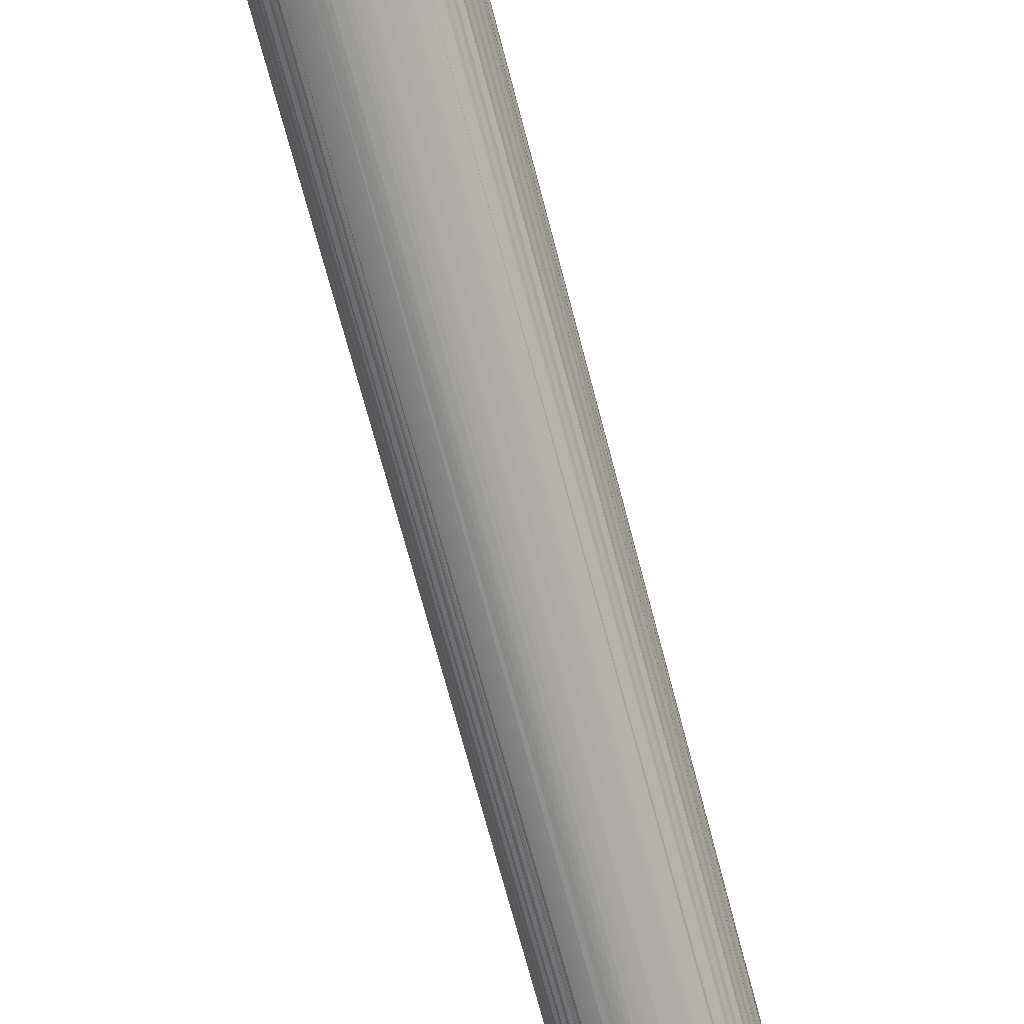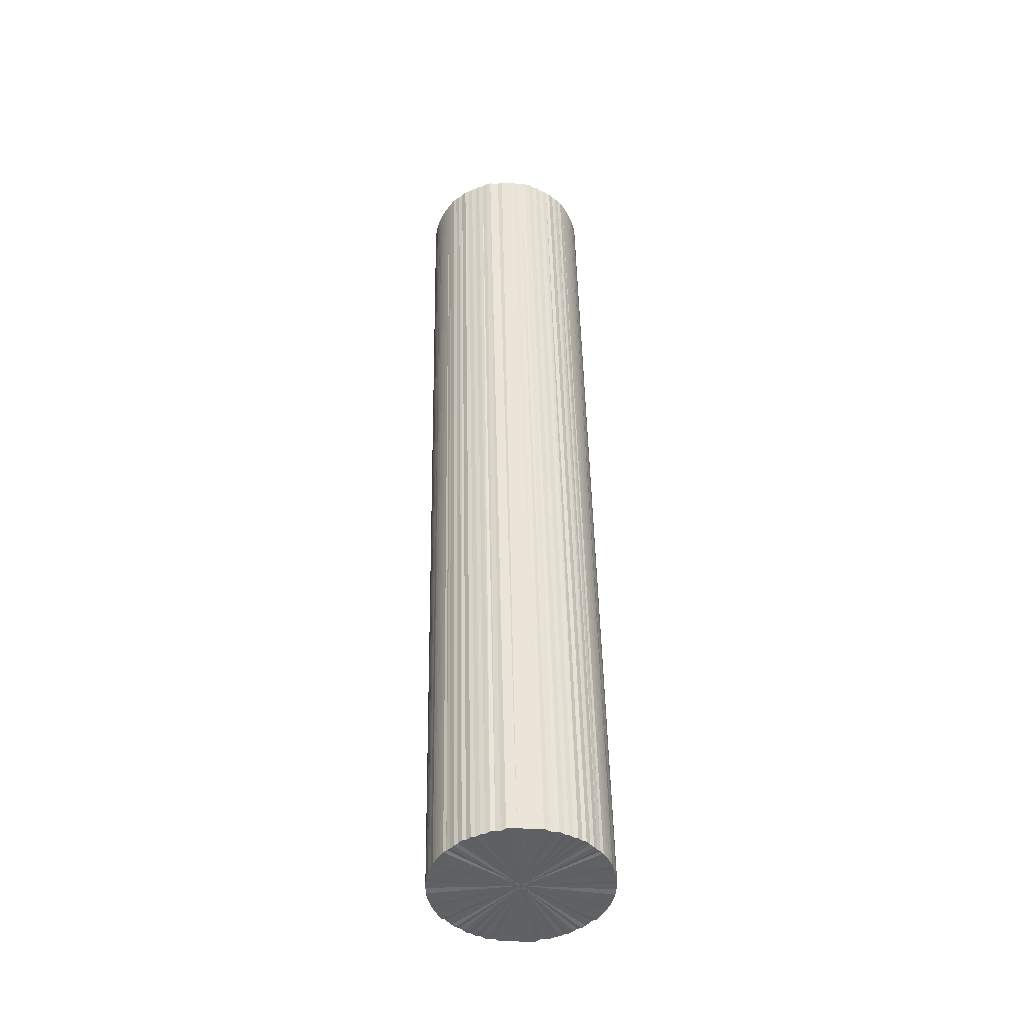
<metadata>
{"format":"obj","ext":"obj","renderer":"f3d","projection":"perspective","resolution":1024,"background":"white","views":[{"elev":-73.6,"azim":-139.8,"up":"+Z"},{"elev":-20.7,"azim":87.7,"up":"+Y"}]}
</metadata>
<code>
o 25075
v 2165 1868 23.95
v 2165 1868 23.95
v 2163 1872 23.95
v 2165 1868 23.95
v 2163 1872 23.95
v 2165 1868 23.95
v 2163 1872 23.95
v 2165 1868 23.95
v 2163 1872 23.95
v 2165 1867 23.95
v 2163 1872 23.95
v 2165 1868 23.94
v 2163 1872 23.95
v 2165 1867 23.95
v 2163 1872 23.95
v 2165 1868 23.93
v 2163 1872 23.94
v 2165 1867 23.94
v 2163 1872 23.94
v 2165 1868 23.93
v 2163 1872 23.93
v 2165 1867 23.93
v 2163 1872 23.93
v 2165 1868 23.92
v 2163 1872 23.93
v 2165 1867 23.93
v 2163 1872 23.93
v 2165 1868 23.91
v 2163 1872 23.92
v 2165 1867 23.92
v 2163 1872 23.92
v 2165 1868 23.9
v 2163 1872 23.91
v 2165 1867 23.91
v 2163 1872 23.91
v 2165 1868 23.88
v 2163 1872 23.9
v 2165 1867 23.9
v 2162 1872 23.9
v 2165 1868 23.87
v 2163 1872 23.88
v 2165 1867 23.88
v 2162 1872 23.88
v 2165 1868 23.86
v 2163 1872 23.87
v 2165 1867 23.87
v 2162 1872 23.87
v 2165 1868 23.84
v 2163 1872 23.86
v 2165 1867 23.86
v 2162 1872 23.86
v 2165 1868 23.82
v 2163 1872 23.84
v 2165 1867 23.84
v 2162 1872 23.84
v 2165 1868 23.8
v 2163 1872 23.82
v 2165 1867 23.82
v 2162 1872 23.82
v 2165 1868 23.78
v 2163 1872 23.8
v 2165 1867 23.8
v 2162 1872 23.8
v 2165 1868 23.77
v 2163 1872 23.78
v 2165 1867 23.78
v 2162 1872 23.78
v 2165 1868 23.74
v 2163 1872 23.77
v 2165 1867 23.77
v 2162 1872 23.77
v 2165 1868 23.72
v 2163 1872 23.74
v 2165 1867 23.74
v 2162 1872 23.74
v 2165 1868 23.7
v 2163 1872 23.72
v 2165 1867 23.72
v 2162 1872 23.72
v 2165 1868 23.68
v 2163 1872 23.7
v 2165 1867 23.7
v 2162 1872 23.7
v 2165 1868 23.65
v 2163 1872 23.68
v 2164 1867 23.68
v 2162 1872 23.68
v 2165 1868 23.63
v 2163 1872 23.65
v 2164 1867 23.65
v 2162 1872 23.65
v 2165 1868 23.61
v 2163 1872 23.63
v 2164 1867 23.63
v 2162 1872 23.63
v 2165 1868 23.58
v 2163 1872 23.61
v 2164 1867 23.61
v 2162 1872 23.61
v 2165 1868 23.56
v 2163 1872 23.58
v 2164 1867 23.58
v 2162 1872 23.58
v 2165 1868 23.53
v 2163 1872 23.56
v 2164 1867 23.56
v 2162 1872 23.56
v 2165 1868 23.51
v 2163 1872 23.53
v 2164 1867 23.53
v 2162 1872 23.53
v 2165 1868 23.48
v 2163 1872 23.51
v 2164 1867 23.51
v 2162 1872 23.51
v 2165 1868 23.46
v 2163 1872 23.48
v 2164 1867 23.48
v 2162 1872 23.48
v 2165 1868 23.43
v 2163 1872 23.46
v 2164 1867 23.46
v 2162 1872 23.46
v 2165 1868 23.41
v 2163 1872 23.43
v 2164 1867 23.43
v 2162 1872 23.43
v 2165 1868 23.38
v 2163 1872 23.41
v 2164 1867 23.41
v 2162 1872 23.41
v 2165 1868 23.36
v 2163 1872 23.38
v 2164 1867 23.38
v 2162 1872 23.38
v 2165 1868 23.33
v 2163 1872 23.36
v 2164 1867 23.36
v 2162 1872 23.36
v 2165 1868 23.31
v 2163 1872 23.33
v 2164 1867 23.33
v 2162 1872 23.33
v 2165 1868 23.29
v 2163 1872 23.31
v 2164 1867 23.31
v 2162 1872 23.31
v 2165 1868 23.27
v 2163 1872 23.29
v 2165 1867 23.29
v 2162 1872 23.29
v 2165 1868 23.24
v 2163 1872 23.27
v 2165 1867 23.27
v 2162 1872 23.27
v 2165 1868 23.22
v 2163 1872 23.24
v 2165 1867 23.24
v 2162 1872 23.24
v 2165 1868 23.2
v 2163 1872 23.22
v 2165 1867 23.22
v 2162 1872 23.22
v 2165 1868 23.18
v 2163 1872 23.2
v 2165 1867 23.2
v 2162 1872 23.2
v 2165 1868 23.17
v 2163 1872 23.18
v 2165 1867 23.18
v 2162 1872 23.18
v 2165 1868 23.15
v 2163 1872 23.17
v 2165 1867 23.17
v 2162 1872 23.17
v 2165 1868 23.13
v 2163 1872 23.15
v 2165 1867 23.15
v 2162 1872 23.15
v 2165 1868 23.12
v 2163 1872 23.13
v 2165 1867 23.13
v 2162 1872 23.13
v 2165 1868 23.11
v 2163 1872 23.12
v 2165 1867 23.12
v 2162 1872 23.12
v 2165 1868 23.09
v 2163 1872 23.11
v 2165 1867 23.11
v 2162 1872 23.11
v 2165 1868 23.08
v 2163 1872 23.09
v 2165 1867 23.09
v 2162 1872 23.09
v 2165 1868 23.07
v 2163 1872 23.08
v 2165 1867 23.08
v 2163 1872 23.08
v 2165 1868 23.06
v 2163 1872 23.07
v 2165 1867 23.07
v 2163 1872 23.07
v 2165 1868 23.05
v 2163 1872 23.06
v 2165 1867 23.06
v 2163 1872 23.06
v 2165 1868 23.05
v 2163 1872 23.05
v 2165 1867 23.05
v 2163 1872 23.05
v 2165 1868 23.04
v 2163 1872 23.05
v 2165 1867 23.05
v 2163 1872 23.05
v 2165 1868 23.04
v 2163 1872 23.04
v 2165 1867 23.04
v 2163 1872 23.04
v 2165 1868 23.04
v 2163 1872 23.04
v 2165 1867 23.04
v 2163 1872 23.04
v 2165 1868 23.04
v 2163 1872 23.04
v 2165 1868 23.04
v 2163 1872 23.04
v 2163 1872 23.04
v 2163 1872 23.95
v 2165 1868 23.95
v 2163 1872 23.95
v 2165 1868 23.95
v 2163 1872 23.95
v 2163 1872 23.95
v 2165 1868 23.95
v 2163 1872 23.95
v 2165 1868 23.95
v 2165 1868 23.95
v 2163 1872 23.95
v 2163 1872 23.95
v 2165 1867 23.95
v 2163 1872 23.94
v 2165 1867 23.95
v 2165 1868 23.94
v 2163 1872 23.94
v 2163 1872 23.93
v 2165 1867 23.94
v 2163 1872 23.93
v 2165 1867 23.93
v 2165 1868 23.93
v 2163 1872 23.93
v 2163 1872 23.92
v 2165 1867 23.93
v 2163 1872 23.91
v 2165 1867 23.92
v 2165 1868 23.93
v 2163 1872 23.93
v 2162 1872 23.9
v 2165 1867 23.91
v 2162 1872 23.88
v 2165 1867 23.9
v 2165 1868 23.92
v 2163 1872 23.92
v 2162 1872 23.87
v 2165 1867 23.88
v 2162 1872 23.86
v 2165 1867 23.87
v 2165 1868 23.91
v 2163 1872 23.91
v 2162 1872 23.84
v 2165 1867 23.86
v 2162 1872 23.82
v 2165 1867 23.84
v 2165 1868 23.9
v 2163 1872 23.9
v 2162 1872 23.8
v 2165 1867 23.82
v 2162 1872 23.78
v 2165 1867 23.8
v 2165 1868 23.88
v 2163 1872 23.88
v 2162 1872 23.77
v 2165 1867 23.78
v 2162 1872 23.74
v 2165 1867 23.77
v 2165 1868 23.87
v 2163 1872 23.87
v 2162 1872 23.72
v 2165 1867 23.74
v 2162 1872 23.7
v 2165 1867 23.72
v 2165 1868 23.86
v 2163 1872 23.86
v 2162 1872 23.68
v 2165 1867 23.7
v 2162 1872 23.65
v 2164 1867 23.68
v 2165 1868 23.84
v 2163 1872 23.84
v 2162 1872 23.63
v 2164 1867 23.65
v 2162 1872 23.61
v 2164 1867 23.63
v 2165 1868 23.82
v 2163 1872 23.82
v 2162 1872 23.58
v 2164 1867 23.61
v 2162 1872 23.56
v 2164 1867 23.58
v 2165 1868 23.8
v 2163 1872 23.8
v 2162 1872 23.53
v 2164 1867 23.56
v 2162 1872 23.51
v 2164 1867 23.53
v 2165 1868 23.78
v 2163 1872 23.78
v 2162 1872 23.48
v 2164 1867 23.51
v 2162 1872 23.46
v 2164 1867 23.48
v 2165 1868 23.77
v 2163 1872 23.77
v 2162 1872 23.43
v 2164 1867 23.46
v 2162 1872 23.41
v 2164 1867 23.43
v 2165 1868 23.74
v 2163 1872 23.74
v 2162 1872 23.38
v 2164 1867 23.41
v 2162 1872 23.36
v 2164 1867 23.38
v 2165 1868 23.72
v 2163 1872 23.72
v 2162 1872 23.33
v 2164 1867 23.36
v 2162 1872 23.31
v 2164 1867 23.33
v 2165 1868 23.7
v 2163 1872 23.7
v 2162 1872 23.29
v 2164 1867 23.31
v 2162 1872 23.27
v 2165 1867 23.29
v 2165 1868 23.68
v 2163 1872 23.68
v 2162 1872 23.24
v 2165 1867 23.27
v 2162 1872 23.22
v 2165 1867 23.24
v 2165 1868 23.65
v 2163 1872 23.65
v 2162 1872 23.2
v 2165 1867 23.22
v 2162 1872 23.18
v 2165 1867 23.2
v 2165 1868 23.63
v 2163 1872 23.63
v 2162 1872 23.17
v 2165 1867 23.18
v 2162 1872 23.15
v 2165 1867 23.17
v 2165 1868 23.61
v 2163 1872 23.61
v 2162 1872 23.13
v 2165 1867 23.15
v 2162 1872 23.12
v 2165 1867 23.13
v 2165 1868 23.58
v 2163 1872 23.58
v 2162 1872 23.11
v 2165 1867 23.12
v 2162 1872 23.09
v 2165 1867 23.11
v 2165 1868 23.56
v 2163 1872 23.56
v 2163 1872 23.08
v 2165 1867 23.09
v 2163 1872 23.07
v 2165 1867 23.08
v 2165 1868 23.53
v 2163 1872 23.53
v 2163 1872 23.06
v 2165 1867 23.07
v 2163 1872 23.05
v 2165 1867 23.06
v 2165 1868 23.51
v 2163 1872 23.51
v 2163 1872 23.05
v 2165 1867 23.05
v 2163 1872 23.04
v 2165 1867 23.05
v 2165 1868 23.48
v 2163 1872 23.48
v 2163 1872 23.04
v 2165 1867 23.04
v 2163 1872 23.04
v 2165 1867 23.04
v 2165 1868 23.46
v 2163 1872 23.46
v 2163 1872 23.04
v 2165 1868 23.04
v 2163 1872 23.04
v 2165 1868 23.04
v 2165 1868 23.43
v 2163 1872 23.43
v 2163 1872 23.04
v 2165 1868 23.04
v 2163 1872 23.04
v 2165 1868 23.04
v 2165 1868 23.41
v 2163 1872 23.41
v 2163 1872 23.05
v 2165 1868 23.04
v 2163 1872 23.05
v 2165 1868 23.05
v 2165 1868 23.38
v 2163 1872 23.38
v 2163 1872 23.06
v 2165 1868 23.05
v 2163 1872 23.07
v 2165 1868 23.06
v 2165 1868 23.36
v 2163 1872 23.36
v 2163 1872 23.08
v 2165 1868 23.07
v 2163 1872 23.09
v 2165 1868 23.08
v 2165 1868 23.33
v 2163 1872 23.33
v 2163 1872 23.11
v 2165 1868 23.09
v 2163 1872 23.12
v 2165 1868 23.11
v 2165 1868 23.31
v 2163 1872 23.31
v 2163 1872 23.13
v 2165 1868 23.12
v 2163 1872 23.15
v 2165 1868 23.13
v 2165 1868 23.29
v 2163 1872 23.29
v 2163 1872 23.17
v 2165 1868 23.15
v 2163 1872 23.18
v 2165 1868 23.17
v 2165 1868 23.27
v 2163 1872 23.27
v 2163 1872 23.2
v 2165 1868 23.18
v 2163 1872 23.22
v 2165 1868 23.2
v 2165 1868 23.24
v 2163 1872 23.24
v 2165 1868 23.22
v 2165 1868 23.49
v 2165 1868 23.95
v 2165 1868 23.95
v 2165 1868 23.95
v 2165 1868 23.95
v 2165 1868 23.95
v 2165 1867 23.95
v 2165 1868 23.94
v 2165 1867 23.95
v 2165 1868 23.93
v 2165 1867 23.94
v 2165 1868 23.93
v 2165 1867 23.93
v 2165 1868 23.92
v 2165 1867 23.93
v 2165 1868 23.91
v 2165 1867 23.92
v 2165 1868 23.9
v 2165 1867 23.91
v 2165 1868 23.88
v 2165 1867 23.9
v 2165 1868 23.87
v 2165 1867 23.88
v 2165 1868 23.86
v 2165 1867 23.87
v 2165 1868 23.84
v 2165 1867 23.86
v 2165 1868 23.82
v 2165 1867 23.84
v 2165 1868 23.8
v 2165 1867 23.82
v 2165 1868 23.78
v 2165 1867 23.8
v 2165 1868 23.77
v 2165 1867 23.78
v 2165 1868 23.74
v 2165 1867 23.77
v 2165 1868 23.72
v 2165 1867 23.74
v 2165 1868 23.7
v 2165 1867 23.72
v 2165 1868 23.68
v 2165 1867 23.7
v 2165 1868 23.65
v 2164 1867 23.68
v 2165 1868 23.63
v 2164 1867 23.65
v 2165 1868 23.61
v 2164 1867 23.63
v 2165 1868 23.58
v 2164 1867 23.61
v 2165 1868 23.56
v 2164 1867 23.58
v 2165 1868 23.53
v 2164 1867 23.56
v 2165 1868 23.51
v 2164 1867 23.53
v 2165 1868 23.48
v 2164 1867 23.51
v 2165 1868 23.46
v 2164 1867 23.48
v 2165 1868 23.43
v 2164 1867 23.46
v 2165 1868 23.41
v 2164 1867 23.43
v 2165 1868 23.38
v 2164 1867 23.41
v 2165 1868 23.36
v 2164 1867 23.38
v 2165 1868 23.33
v 2164 1867 23.36
v 2165 1868 23.31
v 2164 1867 23.33
v 2165 1868 23.29
v 2164 1867 23.31
v 2165 1868 23.27
v 2165 1867 23.29
v 2165 1868 23.24
v 2165 1867 23.27
v 2165 1868 23.22
v 2165 1867 23.24
v 2165 1868 23.2
v 2165 1867 23.22
v 2165 1868 23.18
v 2165 1867 23.2
v 2165 1868 23.17
v 2165 1867 23.18
v 2165 1868 23.15
v 2165 1867 23.17
v 2165 1868 23.13
v 2165 1867 23.15
v 2165 1868 23.12
v 2165 1867 23.13
v 2165 1868 23.11
v 2165 1867 23.12
v 2165 1868 23.09
v 2165 1867 23.11
v 2165 1868 23.08
v 2165 1867 23.09
v 2165 1868 23.07
v 2165 1867 23.08
v 2165 1868 23.06
v 2165 1867 23.07
v 2165 1868 23.05
v 2165 1867 23.06
v 2165 1868 23.05
v 2165 1867 23.05
v 2165 1868 23.04
v 2165 1867 23.05
v 2165 1868 23.04
v 2165 1867 23.04
v 2165 1868 23.04
v 2165 1867 23.04
v 2165 1868 23.04
v 2165 1868 23.04
v 2163 1872 23.49
v 2163 1872 23.95
v 2163 1872 23.95
v 2163 1872 23.95
v 2163 1872 23.95
v 2163 1872 23.95
v 2163 1872 23.95
v 2163 1872 23.95
v 2163 1872 23.94
v 2163 1872 23.94
v 2163 1872 23.93
v 2163 1872 23.93
v 2163 1872 23.93
v 2163 1872 23.93
v 2163 1872 23.92
v 2163 1872 23.92
v 2163 1872 23.91
v 2163 1872 23.91
v 2163 1872 23.9
v 2162 1872 23.9
v 2163 1872 23.88
v 2162 1872 23.88
v 2163 1872 23.87
v 2162 1872 23.87
v 2163 1872 23.86
v 2162 1872 23.86
v 2163 1872 23.84
v 2162 1872 23.84
v 2163 1872 23.82
v 2162 1872 23.82
v 2163 1872 23.8
v 2162 1872 23.8
v 2163 1872 23.78
v 2162 1872 23.78
v 2163 1872 23.77
v 2162 1872 23.77
v 2163 1872 23.74
v 2162 1872 23.74
v 2163 1872 23.72
v 2162 1872 23.72
v 2163 1872 23.7
v 2162 1872 23.7
v 2163 1872 23.68
v 2162 1872 23.68
v 2163 1872 23.65
v 2162 1872 23.65
v 2163 1872 23.63
v 2162 1872 23.63
v 2163 1872 23.61
v 2162 1872 23.61
v 2163 1872 23.58
v 2162 1872 23.58
v 2163 1872 23.56
v 2162 1872 23.56
v 2163 1872 23.53
v 2162 1872 23.53
v 2163 1872 23.51
v 2162 1872 23.51
v 2163 1872 23.48
v 2162 1872 23.48
v 2163 1872 23.46
v 2162 1872 23.46
v 2163 1872 23.43
v 2162 1872 23.43
v 2163 1872 23.41
v 2162 1872 23.41
v 2163 1872 23.38
v 2162 1872 23.38
v 2163 1872 23.36
v 2162 1872 23.36
v 2163 1872 23.33
v 2162 1872 23.33
v 2163 1872 23.31
v 2162 1872 23.31
v 2163 1872 23.29
v 2162 1872 23.29
v 2163 1872 23.27
v 2162 1872 23.27
v 2163 1872 23.24
v 2162 1872 23.24
v 2163 1872 23.22
v 2162 1872 23.22
v 2163 1872 23.2
v 2162 1872 23.2
v 2163 1872 23.18
v 2162 1872 23.18
v 2163 1872 23.17
v 2162 1872 23.17
v 2163 1872 23.15
v 2162 1872 23.15
v 2163 1872 23.13
v 2162 1872 23.13
v 2163 1872 23.12
v 2162 1872 23.12
v 2163 1872 23.11
v 2162 1872 23.11
v 2163 1872 23.09
v 2162 1872 23.09
v 2163 1872 23.08
v 2163 1872 23.08
v 2163 1872 23.07
v 2163 1872 23.07
v 2163 1872 23.06
v 2163 1872 23.06
v 2163 1872 23.05
v 2163 1872 23.05
v 2163 1872 23.05
v 2163 1872 23.05
v 2163 1872 23.04
v 2163 1872 23.04
v 2163 1872 23.04
v 2163 1872 23.04
v 2163 1872 23.04
v 2163 1872 23.04
v 2163 1872 23.04
f 1 2 3
f 2 4 5
f 6 1 7
f 4 8 9
f 10 6 11
f 8 12 13
f 14 10 15
f 12 16 17
f 18 14 19
f 16 20 21
f 22 18 23
f 20 24 25
f 26 22 27
f 24 28 29
f 30 26 31
f 28 32 33
f 34 30 35
f 32 36 37
f 38 34 39
f 36 40 41
f 42 38 43
f 40 44 45
f 46 42 47
f 44 48 49
f 50 46 51
f 48 52 53
f 54 50 55
f 52 56 57
f 58 54 59
f 56 60 61
f 62 58 63
f 60 64 65
f 66 62 67
f 64 68 69
f 70 66 71
f 68 72 73
f 74 70 75
f 72 76 77
f 78 74 79
f 76 80 81
f 82 78 83
f 80 84 85
f 86 82 87
f 84 88 89
f 90 86 91
f 88 92 93
f 94 90 95
f 92 96 97
f 98 94 99
f 96 100 101
f 102 98 103
f 100 104 105
f 106 102 107
f 104 108 109
f 110 106 111
f 108 112 113
f 114 110 115
f 112 116 117
f 118 114 119
f 116 120 121
f 122 118 123
f 120 124 125
f 126 122 127
f 124 128 129
f 130 126 131
f 128 132 133
f 134 130 135
f 132 136 137
f 138 134 139
f 136 140 141
f 142 138 143
f 140 144 145
f 146 142 147
f 144 148 149
f 150 146 151
f 148 152 153
f 154 150 155
f 152 156 157
f 158 154 159
f 156 160 161
f 162 158 163
f 160 164 165
f 166 162 167
f 164 168 169
f 170 166 171
f 168 172 173
f 174 170 175
f 172 176 177
f 178 174 179
f 176 180 181
f 182 178 183
f 180 184 185
f 186 182 187
f 184 188 189
f 190 186 191
f 188 192 193
f 194 190 195
f 192 196 197
f 198 194 199
f 196 200 201
f 202 198 203
f 200 204 205
f 206 202 207
f 204 208 209
f 210 206 211
f 208 212 213
f 214 210 215
f 212 216 217
f 218 214 219
f 216 220 221
f 222 218 223
f 220 224 225
f 226 222 227
f 224 226 228
f 229 230 231
f 231 232 233
f 234 235 229
f 236 237 234
f 233 238 239
f 240 241 236
f 242 243 240
f 239 244 245
f 246 247 242
f 248 249 246
f 245 250 251
f 252 253 248
f 254 255 252
f 251 256 257
f 258 259 254
f 260 261 258
f 257 262 263
f 264 265 260
f 266 267 264
f 263 268 269
f 270 271 266
f 272 273 270
f 269 274 275
f 276 277 272
f 278 279 276
f 275 280 281
f 282 283 278
f 284 285 282
f 281 286 287
f 288 289 284
f 290 291 288
f 287 292 293
f 294 295 290
f 296 297 294
f 293 298 299
f 300 301 296
f 302 303 300
f 299 304 305
f 306 307 302
f 308 309 306
f 305 310 311
f 312 313 308
f 314 315 312
f 311 316 317
f 318 319 314
f 320 321 318
f 317 322 323
f 324 325 320
f 326 327 324
f 323 328 329
f 330 331 326
f 332 333 330
f 329 334 335
f 336 337 332
f 338 339 336
f 335 340 341
f 342 343 338
f 344 345 342
f 341 346 347
f 348 349 344
f 350 351 348
f 347 352 353
f 354 355 350
f 356 357 354
f 353 358 359
f 360 361 356
f 362 363 360
f 359 364 365
f 366 367 362
f 368 369 366
f 365 370 371
f 372 373 368
f 374 375 372
f 371 376 377
f 378 379 374
f 380 381 378
f 377 382 383
f 384 385 380
f 386 387 384
f 383 388 389
f 390 391 386
f 392 393 390
f 389 394 395
f 396 397 392
f 398 399 396
f 395 400 401
f 402 403 398
f 404 405 402
f 401 406 407
f 408 409 404
f 410 411 408
f 407 412 413
f 414 415 410
f 416 417 414
f 413 418 419
f 420 421 416
f 422 423 420
f 419 424 425
f 426 427 422
f 428 429 426
f 425 430 431
f 432 433 428
f 434 435 432
f 431 436 437
f 438 439 434
f 440 441 438
f 437 442 443
f 444 445 440
f 446 447 444
f 443 448 449
f 450 451 446
f 452 453 450
f 449 454 455
f 455 456 452
f 457 458 459
f 457 460 458
f 457 459 461
f 457 462 460
f 457 461 463
f 457 464 462
f 457 463 465
f 457 466 464
f 457 465 467
f 457 468 466
f 457 467 469
f 457 470 468
f 457 469 471
f 457 472 470
f 457 471 473
f 457 474 472
f 457 473 475
f 457 476 474
f 457 475 477
f 457 478 476
f 457 477 479
f 457 480 478
f 457 479 481
f 457 482 480
f 457 481 483
f 457 484 482
f 457 483 485
f 457 486 484
f 457 485 487
f 457 488 486
f 457 487 489
f 457 490 488
f 457 489 491
f 457 492 490
f 457 491 493
f 457 494 492
f 457 493 495
f 457 496 494
f 457 495 497
f 457 498 496
f 457 497 499
f 457 500 498
f 457 499 501
f 457 502 500
f 457 501 503
f 457 504 502
f 457 503 505
f 457 506 504
f 457 505 507
f 457 508 506
f 457 507 509
f 457 510 508
f 457 509 511
f 457 512 510
f 457 511 513
f 457 514 512
f 457 513 515
f 457 516 514
f 457 515 517
f 457 518 516
f 457 517 519
f 457 520 518
f 457 519 521
f 457 522 520
f 457 521 523
f 457 524 522
f 457 523 525
f 457 526 524
f 457 525 527
f 457 528 526
f 457 527 529
f 457 530 528
f 457 529 531
f 457 532 530
f 457 531 533
f 457 534 532
f 457 533 535
f 457 536 534
f 457 535 537
f 457 538 536
f 457 537 539
f 457 540 538
f 457 539 541
f 457 542 540
f 457 541 543
f 457 544 542
f 457 543 545
f 457 546 544
f 457 545 547
f 457 548 546
f 457 547 549
f 457 550 548
f 457 549 551
f 457 552 550
f 457 551 553
f 457 554 552
f 457 553 555
f 457 556 554
f 457 555 557
f 457 558 556
f 457 557 559
f 457 560 558
f 457 559 561
f 457 562 560
f 457 561 563
f 457 564 562
f 457 563 565
f 457 566 564
f 457 565 567
f 457 568 566
f 457 567 569
f 457 570 568
f 457 569 571
f 457 571 570
f 572 573 574
f 572 575 573
f 572 574 576
f 572 577 575
f 572 576 578
f 572 579 577
f 572 578 580
f 572 581 579
f 572 580 582
f 572 583 581
f 572 582 584
f 572 585 583
f 572 584 586
f 572 587 585
f 572 586 588
f 572 589 587
f 572 588 590
f 572 591 589
f 572 590 592
f 572 593 591
f 572 592 594
f 572 595 593
f 572 594 596
f 572 597 595
f 572 596 598
f 572 599 597
f 572 598 600
f 572 601 599
f 572 600 602
f 572 603 601
f 572 602 604
f 572 605 603
f 572 604 606
f 572 607 605
f 572 606 608
f 572 609 607
f 572 608 610
f 572 611 609
f 572 610 612
f 572 613 611
f 572 612 614
f 572 615 613
f 572 614 616
f 572 617 615
f 572 616 618
f 572 619 617
f 572 618 620
f 572 621 619
f 572 620 622
f 572 623 621
f 572 622 624
f 572 625 623
f 572 624 626
f 572 627 625
f 572 626 628
f 572 629 627
f 572 628 630
f 572 631 629
f 572 630 632
f 572 633 631
f 572 632 634
f 572 635 633
f 572 634 636
f 572 637 635
f 572 636 638
f 572 639 637
f 572 638 640
f 572 641 639
f 572 640 642
f 572 643 641
f 572 642 644
f 572 645 643
f 572 644 646
f 572 647 645
f 572 646 648
f 572 649 647
f 572 648 650
f 572 651 649
f 572 650 652
f 572 653 651
f 572 652 654
f 572 655 653
f 572 654 656
f 572 657 655
f 572 656 658
f 572 659 657
f 572 658 660
f 572 661 659
f 572 660 662
f 572 663 661
f 572 662 664
f 572 665 663
f 572 664 666
f 572 667 665
f 572 666 668
f 572 669 667
f 572 668 670
f 572 671 669
f 572 670 672
f 572 673 671
f 572 672 674
f 572 675 673
f 572 674 676
f 572 677 675
f 572 676 678
f 572 679 677
f 572 678 680
f 572 681 679
f 572 680 682
f 572 683 681
f 572 682 684
f 572 685 683
f 572 684 686
f 572 686 685

</code>
